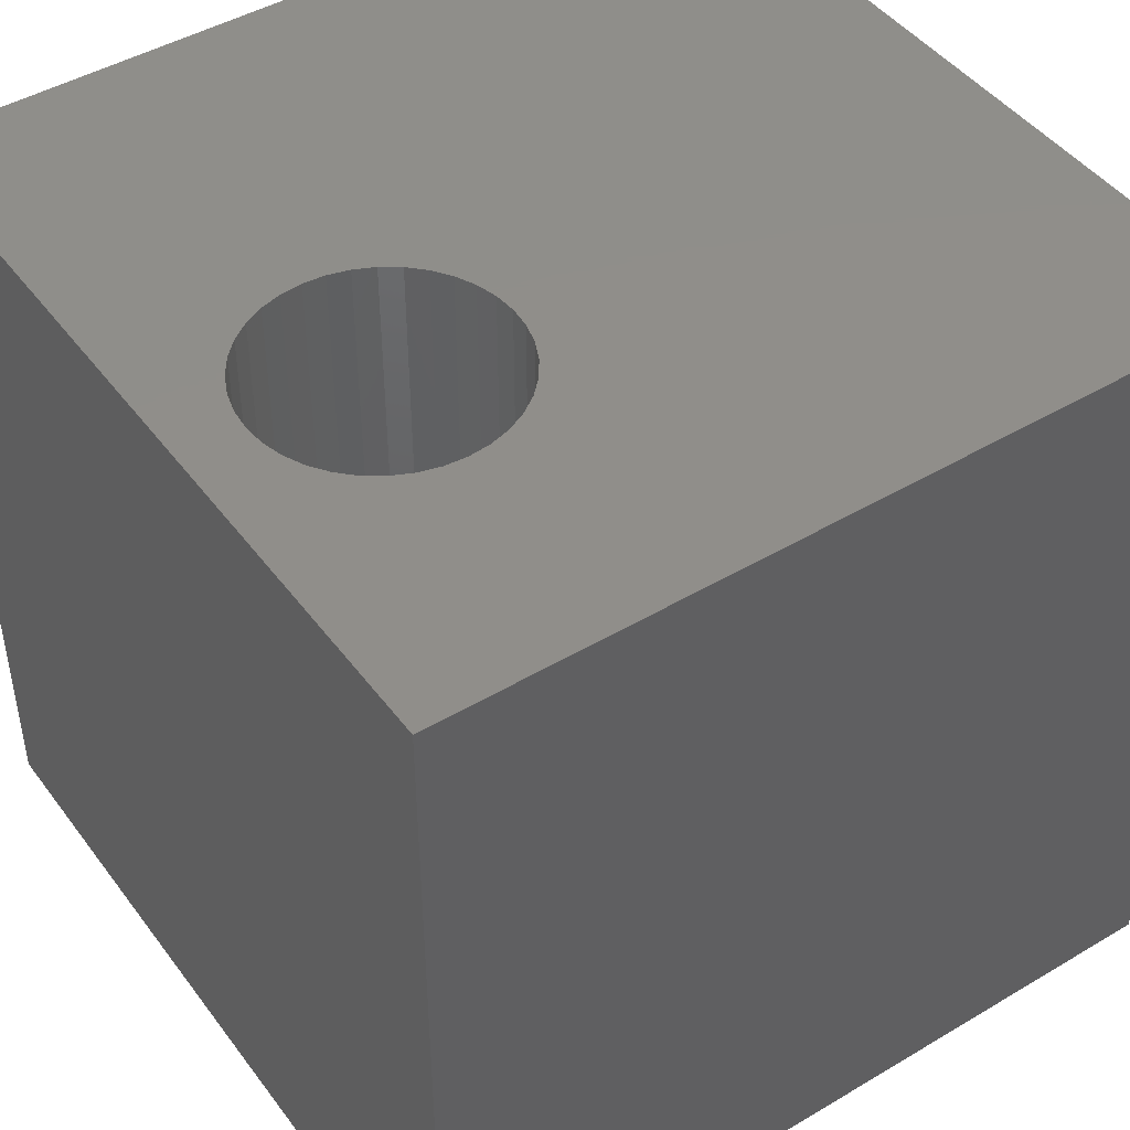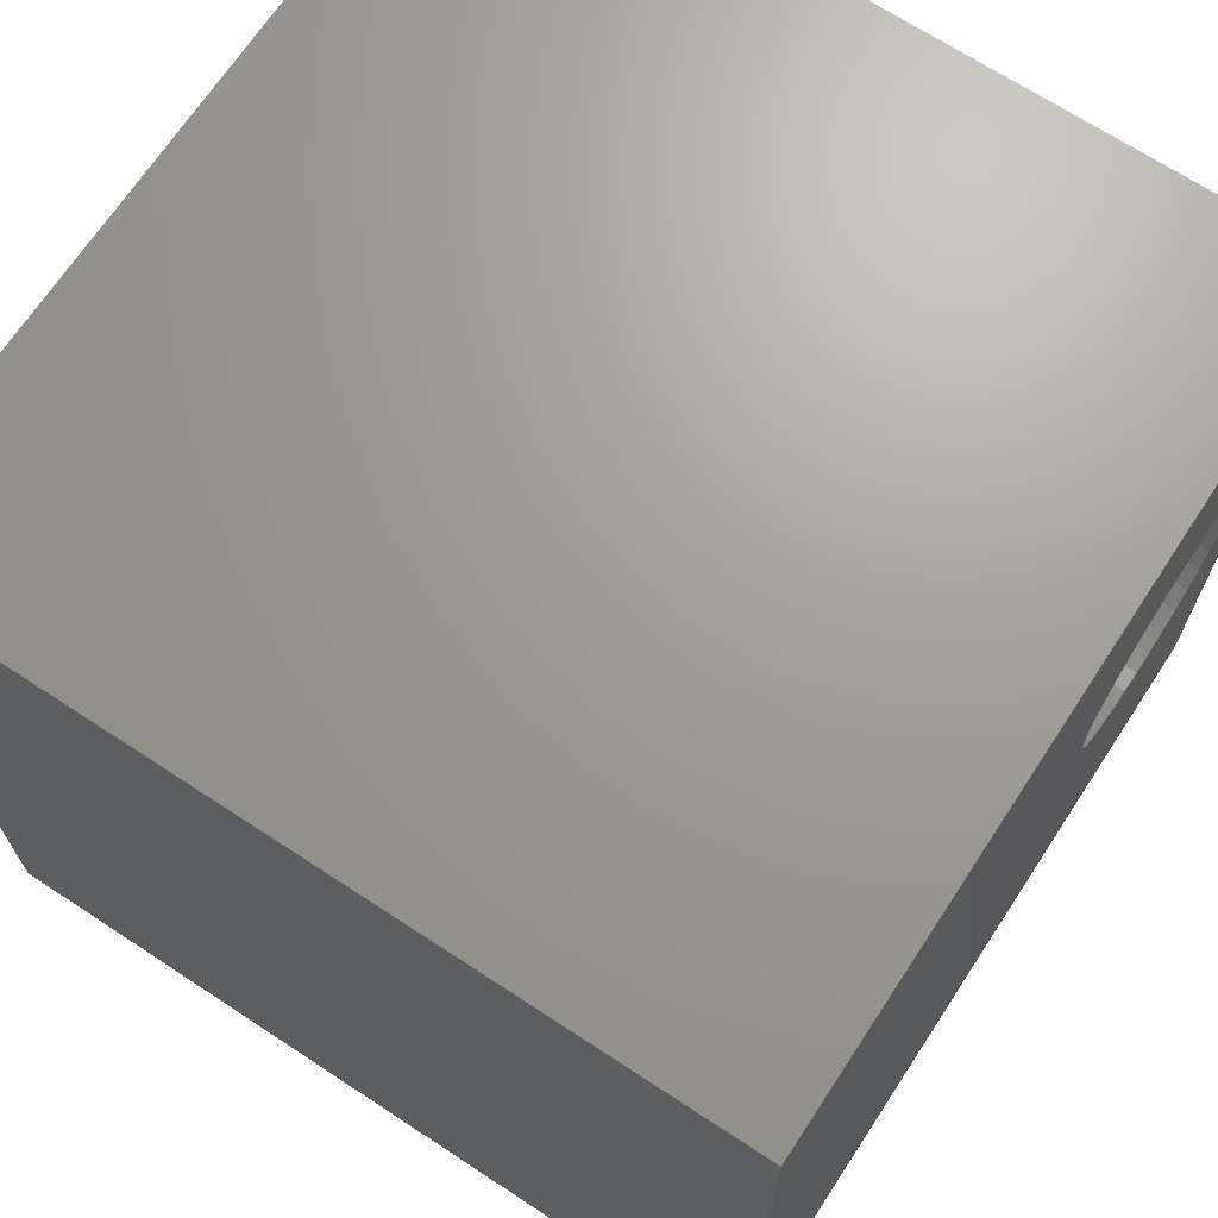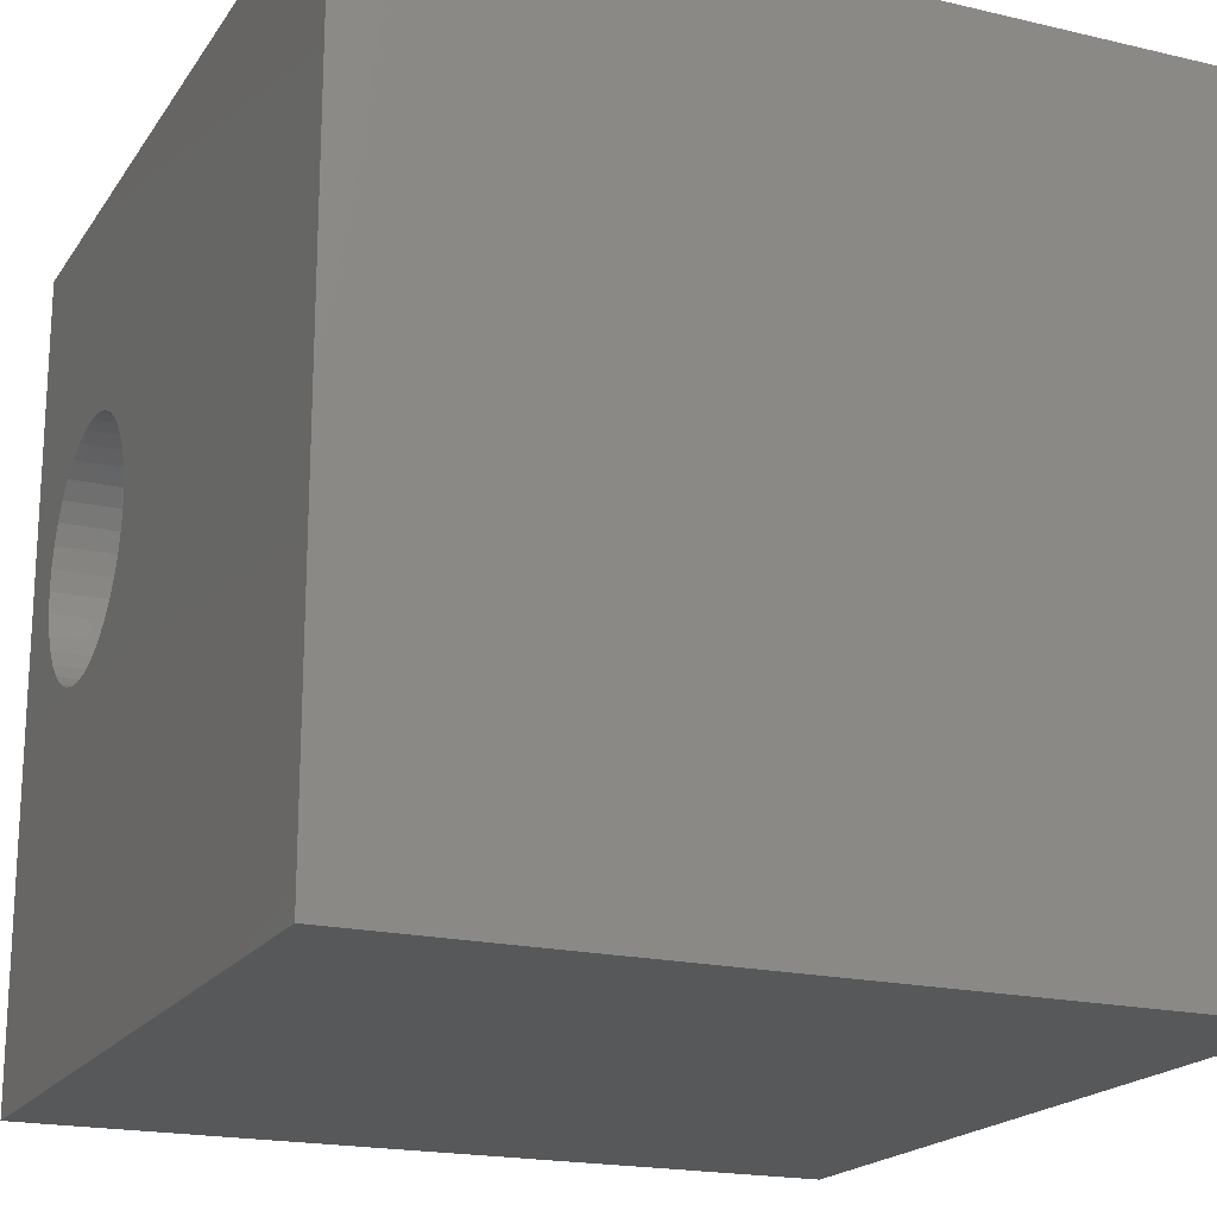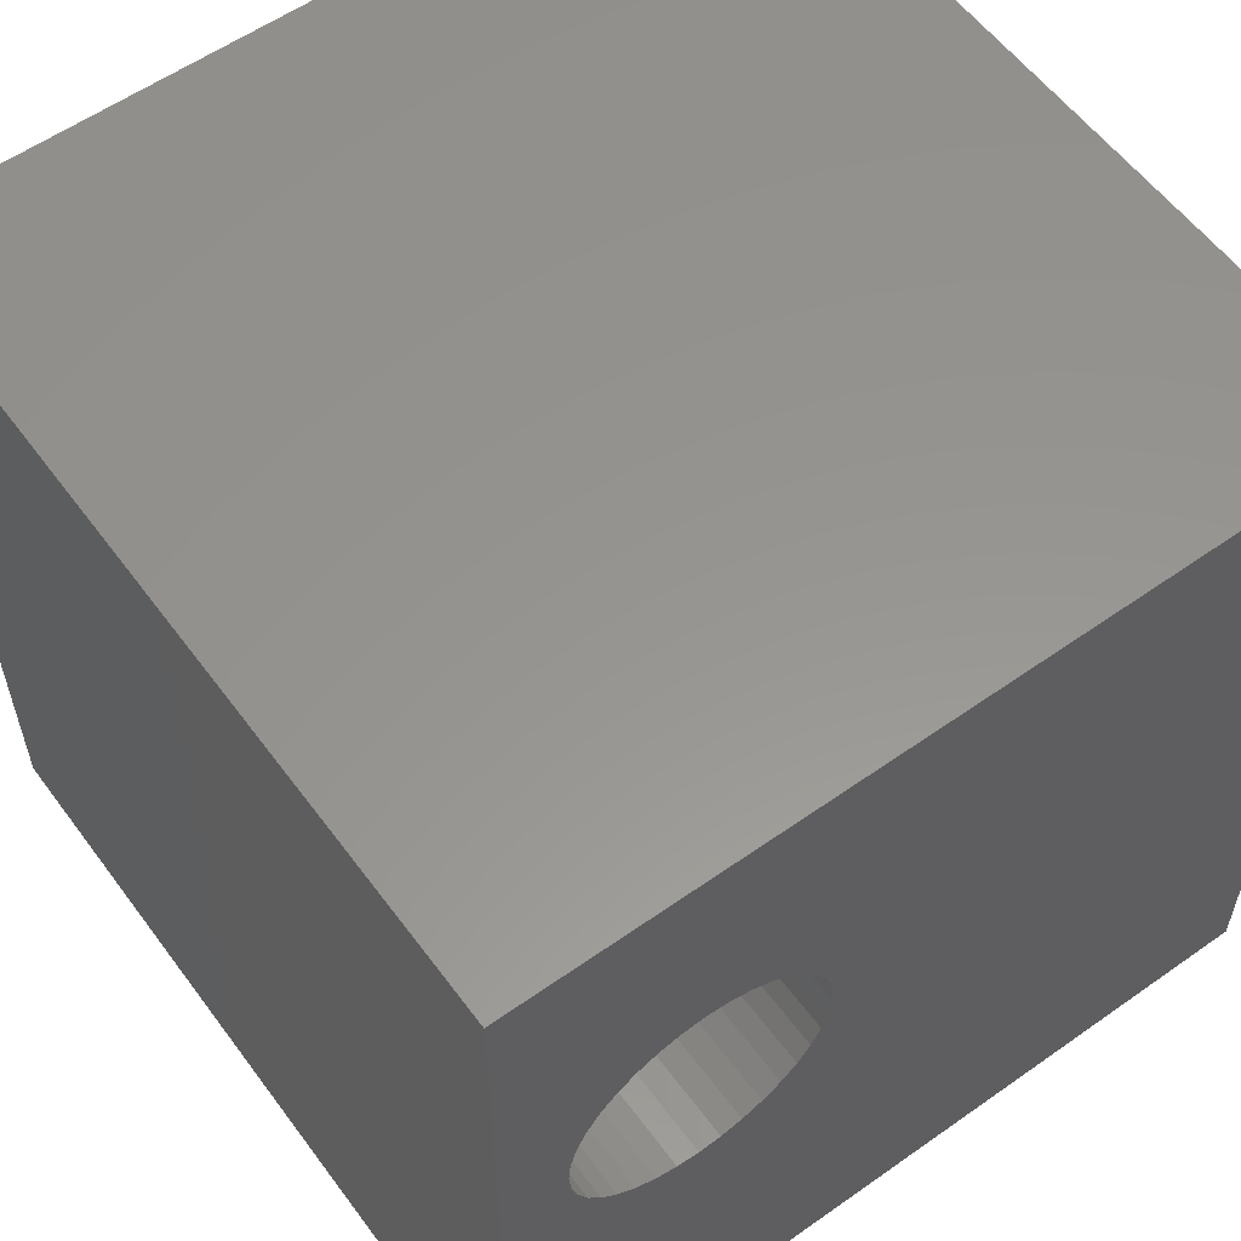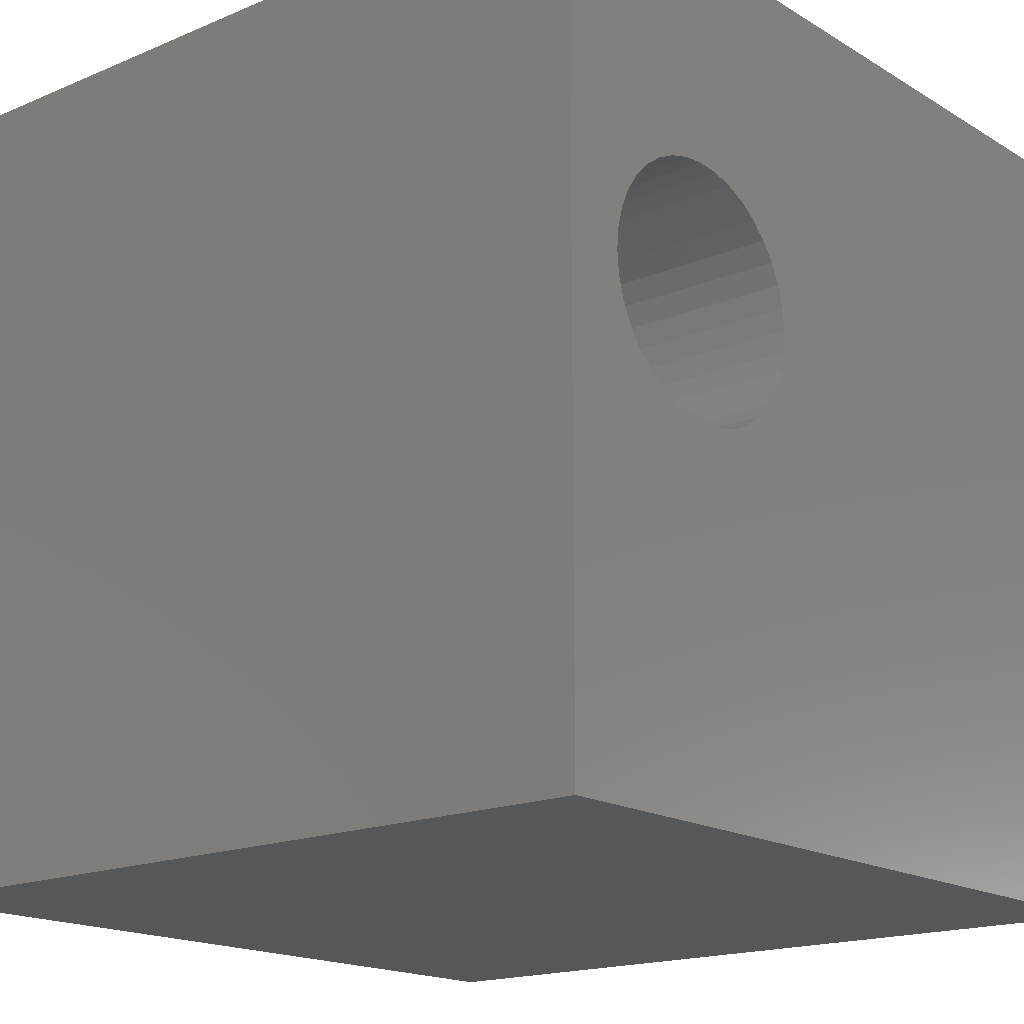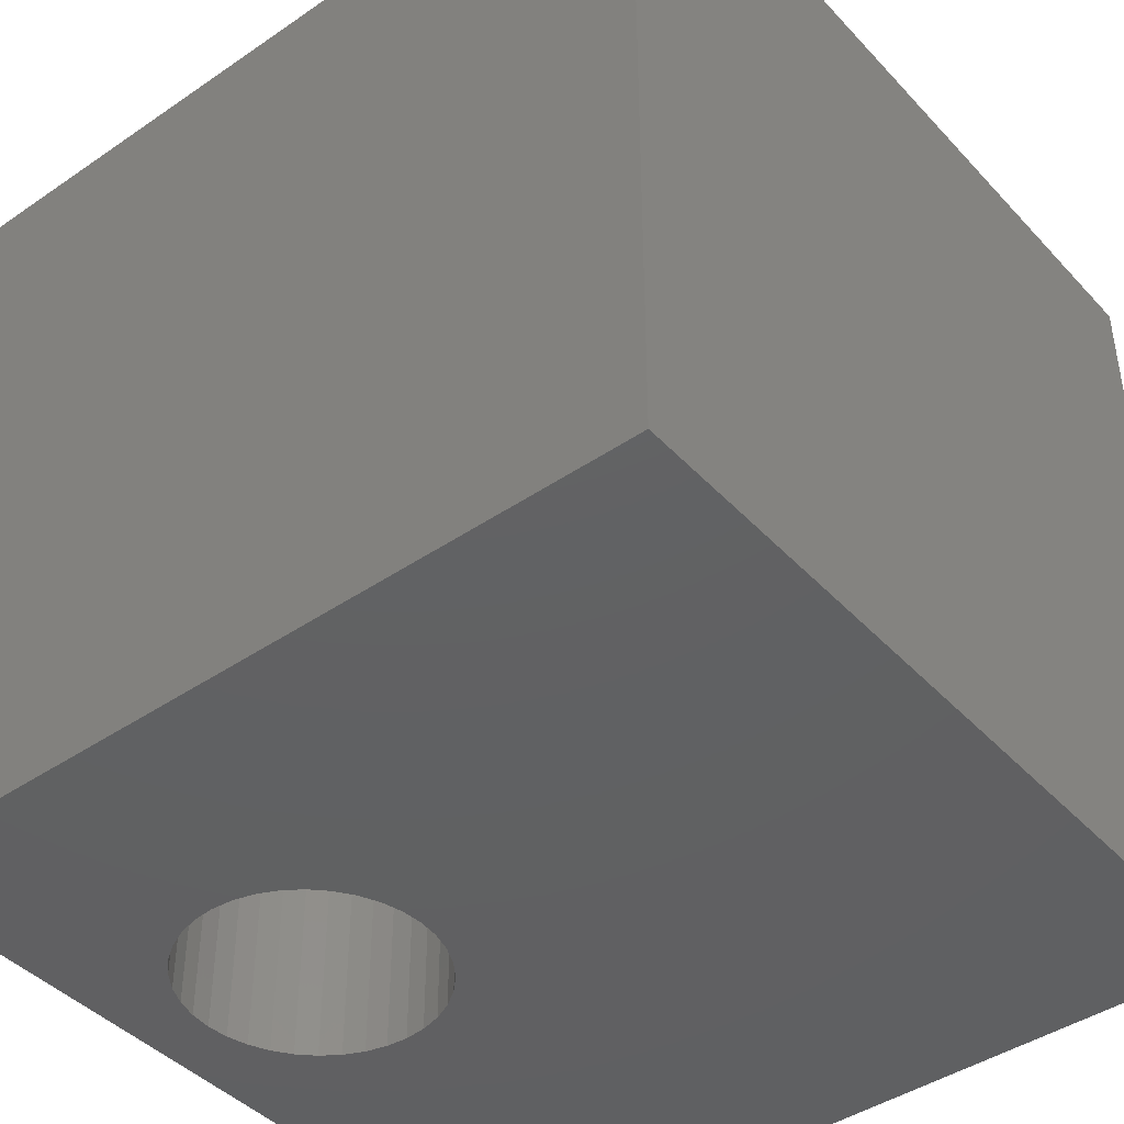
<metadata>
{"format":"stl","ext":"stl","renderer":"f3d","projection":"perspective","resolution":1024,"background":"white","views":[{"elev":45.5,"azim":145.6,"up":"+Z"},{"elev":68.8,"azim":-56.7,"up":"+Y"},{"elev":-19.2,"azim":-113.9,"up":"+Y"},{"elev":57.7,"azim":143.8,"up":"+Y"},{"elev":-17.2,"azim":130.1,"up":"+Y"},{"elev":-43.0,"azim":-141.0,"up":"+Z"}]}
</metadata>
<code>
# stl→obj: 80 verts, 160 faces
v 0 10 10
v 0 10 0
v 0 0 10
v 0 0 0
v 9.218 6.11 10
v 9.241 5.846 10
v 10 10 10
v 10 0 10
v 9.218 5.582 10
v 9.149 5.326 10
v 9.037 5.086 10
v 8.885 4.868 10
v 8.698 4.681 10
v 6.223 6.11 10
v 6.291 6.366 10
v 6.96 4.529 10
v 6.743 4.681 10
v 6.555 4.868 10
v 6.403 5.086 10
v 6.291 5.326 10
v 6.223 5.582 10
v 6.2 5.846 10
v 8.48 4.529 10
v 8.24 4.417 10
v 7.984 4.348 10
v 7.72 4.325 10
v 7.456 4.348 10
v 7.2 4.417 10
v 7.456 7.343 10
v 7.2 7.275 10
v 6.96 7.163 10
v 6.743 7.011 10
v 7.72 7.366 10
v 7.984 7.343 10
v 8.24 7.275 10
v 8.48 7.163 10
v 8.698 7.011 10
v 8.885 6.823 10
v 9.037 6.606 10
v 9.149 6.366 10
v 6.403 6.606 10
v 6.555 6.823 10
v 10 10 0
v 10 0 0
v 6.223 6.11 0
v 6.2 5.846 0
v 6.223 5.582 0
v 6.291 5.326 0
v 9.149 5.326 0
v 9.218 5.582 0
v 9.241 5.846 0
v 9.218 6.11 0
v 9.149 6.366 0
v 9.037 6.606 0
v 8.885 6.823 0
v 7.2 7.275 0
v 7.456 7.343 0
v 6.96 7.163 0
v 6.743 7.011 0
v 6.555 6.823 0
v 6.403 5.086 0
v 6.555 4.868 0
v 6.743 4.681 0
v 8.48 4.529 0
v 8.698 4.681 0
v 6.403 6.606 0
v 6.291 6.366 0
v 8.885 4.868 0
v 9.037 5.086 0
v 8.698 7.011 0
v 8.48 7.163 0
v 8.24 7.275 0
v 7.984 7.343 0
v 7.72 7.366 0
v 6.96 4.529 0
v 7.2 4.417 0
v 7.456 4.348 0
v 7.72 4.325 0
v 7.984 4.348 0
v 8.24 4.417 0
f 1 2 3
f 3 2 4
f 5 6 7
f 7 6 8
f 8 6 9
f 8 9 10
f 10 11 8
f 8 11 12
f 8 12 13
f 14 15 1
f 16 17 3
f 3 17 18
f 3 18 19
f 19 20 3
f 3 20 21
f 3 21 1
f 1 21 22
f 1 22 14
f 13 23 8
f 8 23 24
f 8 24 25
f 25 26 8
f 8 26 27
f 8 27 3
f 3 27 28
f 3 28 16
f 29 7 30
f 30 7 1
f 30 1 31
f 31 1 32
f 29 33 7
f 7 33 34
f 7 34 35
f 35 36 7
f 7 36 37
f 7 37 38
f 38 39 7
f 7 39 40
f 7 40 5
f 15 41 1
f 1 41 42
f 1 42 32
f 43 7 44
f 44 7 8
f 45 46 2
f 2 46 4
f 4 46 47
f 4 47 48
f 49 50 44
f 44 50 51
f 44 51 43
f 43 51 52
f 52 53 43
f 43 53 54
f 43 54 55
f 56 2 57
f 57 2 43
f 56 58 2
f 2 58 59
f 2 59 60
f 48 61 4
f 4 61 62
f 4 62 63
f 44 64 65
f 60 66 2
f 2 66 67
f 2 67 45
f 65 68 44
f 44 68 69
f 44 69 49
f 55 70 43
f 43 70 71
f 43 71 72
f 72 73 43
f 43 73 74
f 43 74 57
f 63 75 4
f 4 75 76
f 4 76 44
f 44 76 77
f 44 77 78
f 78 79 44
f 44 79 80
f 44 80 64
f 7 43 1
f 1 43 2
f 44 8 4
f 4 8 3
f 50 6 51
f 51 6 5
f 51 5 52
f 52 5 40
f 52 40 53
f 53 40 39
f 53 39 54
f 54 39 38
f 54 38 55
f 55 38 37
f 55 37 70
f 70 37 36
f 70 36 71
f 71 36 35
f 71 35 72
f 72 35 34
f 72 34 73
f 73 34 33
f 73 33 74
f 74 33 29
f 74 29 57
f 57 29 30
f 57 30 56
f 56 30 31
f 56 31 58
f 58 31 32
f 58 32 59
f 59 32 42
f 59 42 60
f 60 42 41
f 60 41 66
f 66 41 15
f 66 15 67
f 67 15 14
f 67 14 45
f 45 14 22
f 45 22 46
f 46 22 21
f 46 21 47
f 47 21 20
f 47 20 48
f 48 20 19
f 48 19 61
f 61 19 18
f 61 18 62
f 62 18 17
f 62 17 63
f 63 17 16
f 63 16 75
f 75 16 28
f 75 28 76
f 76 28 27
f 76 27 77
f 77 27 26
f 77 26 78
f 78 26 25
f 78 25 79
f 79 25 24
f 79 24 80
f 80 24 23
f 80 23 64
f 64 23 13
f 64 13 65
f 65 13 12
f 65 12 68
f 68 12 11
f 68 11 69
f 69 11 10
f 69 10 49
f 49 10 9
f 49 9 50
f 50 9 6

</code>
